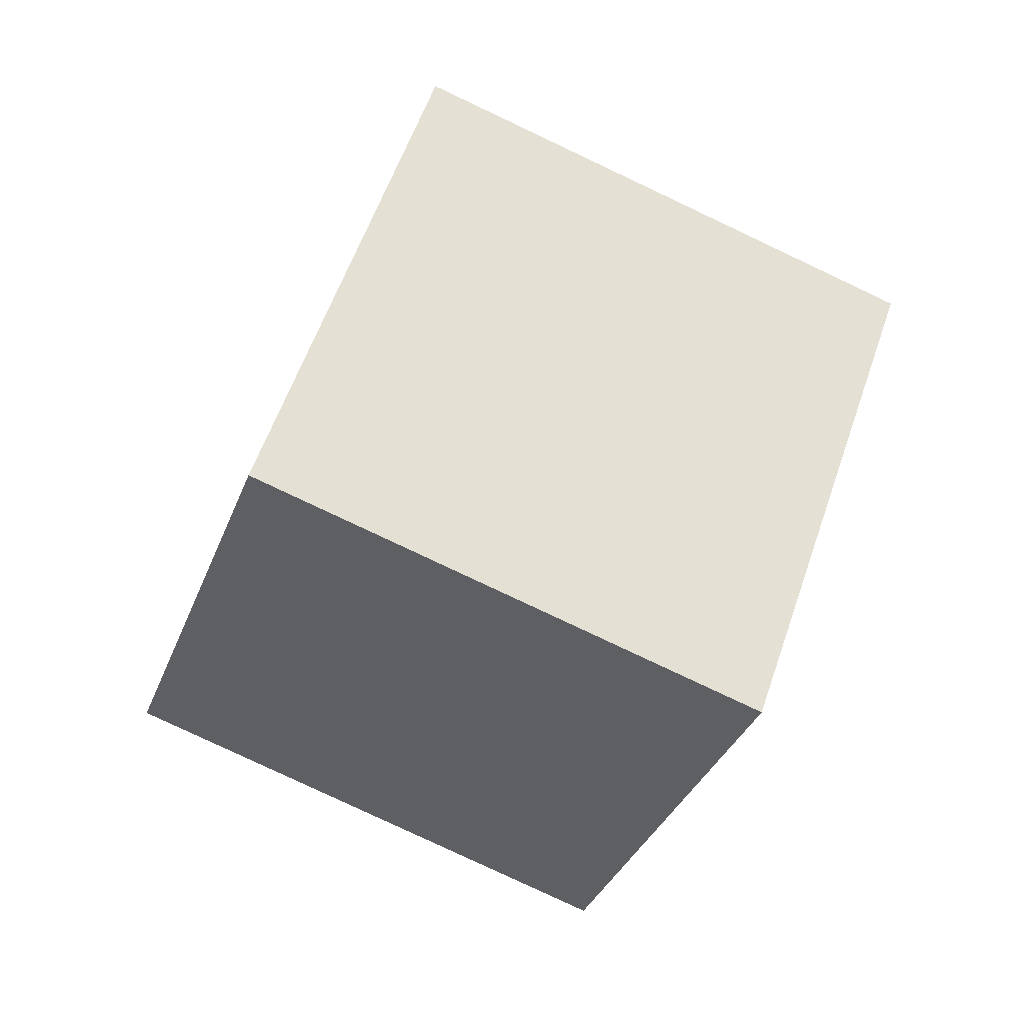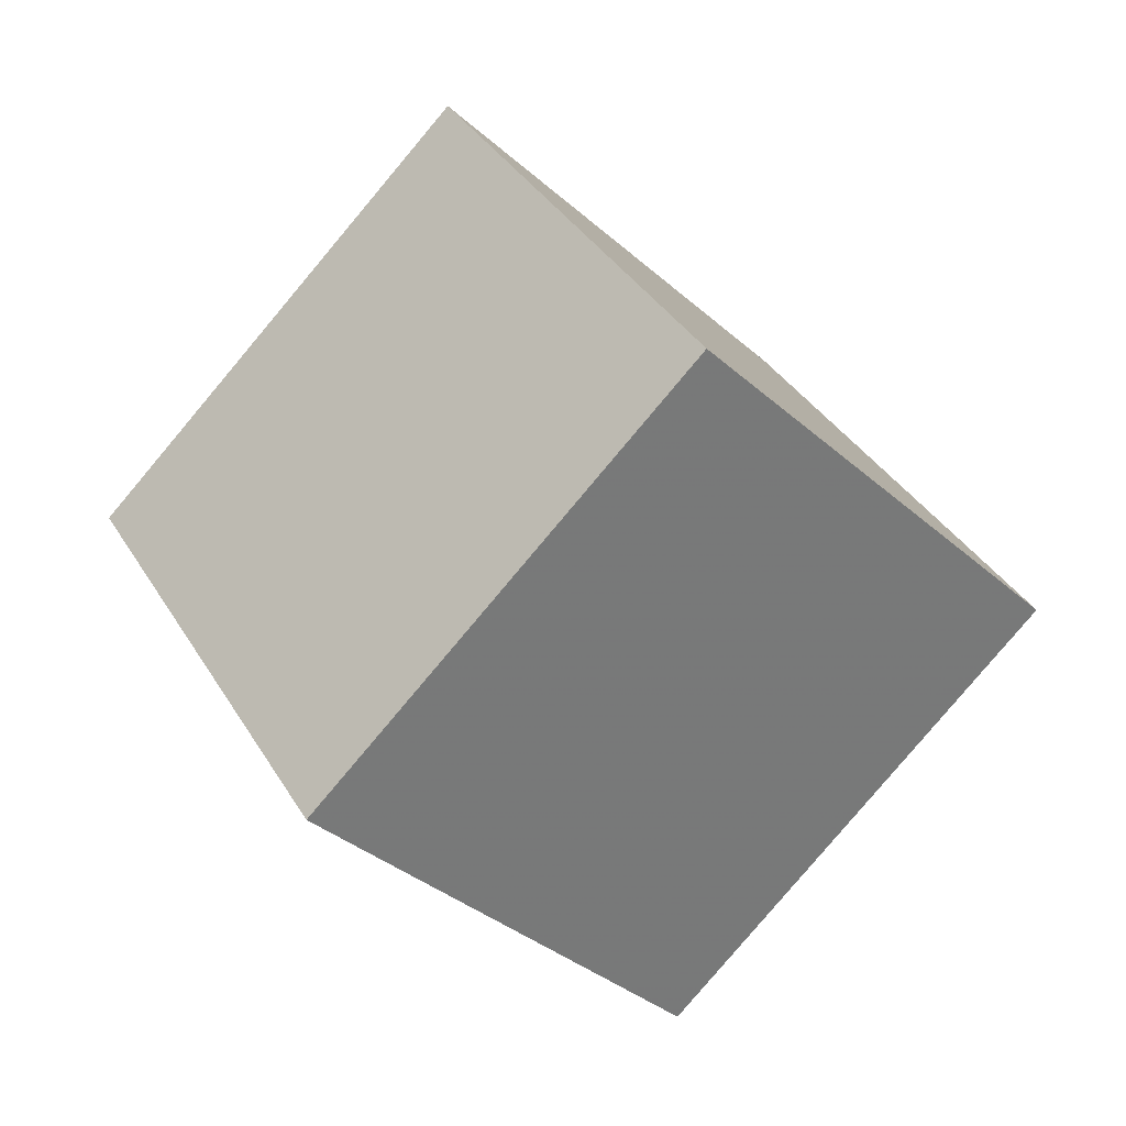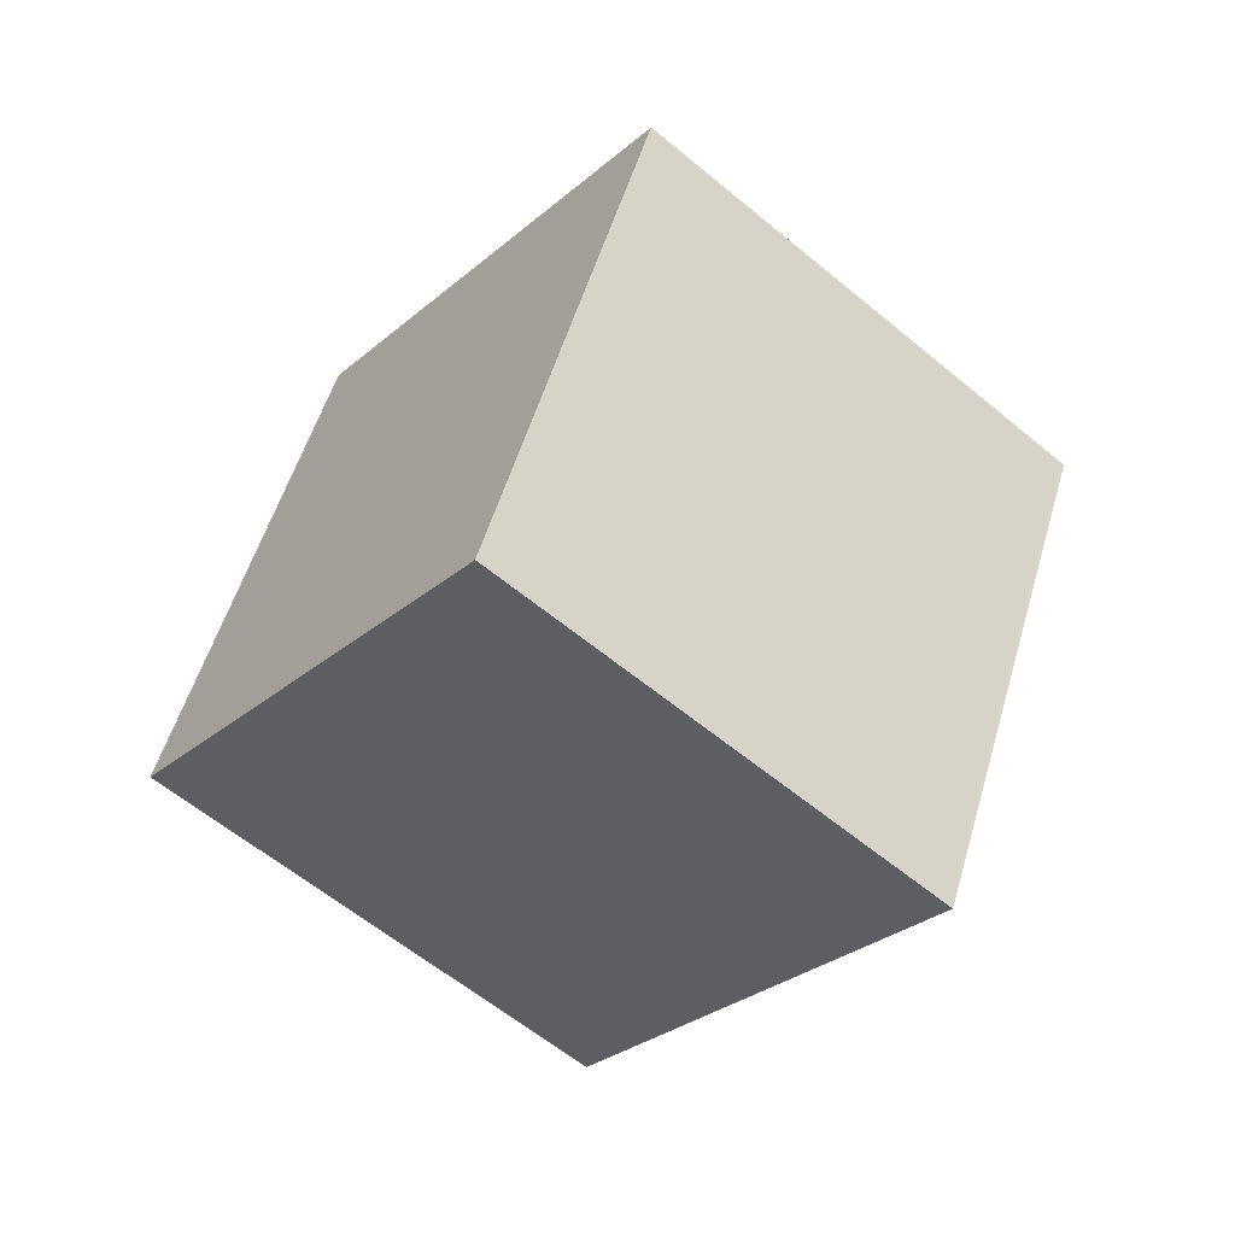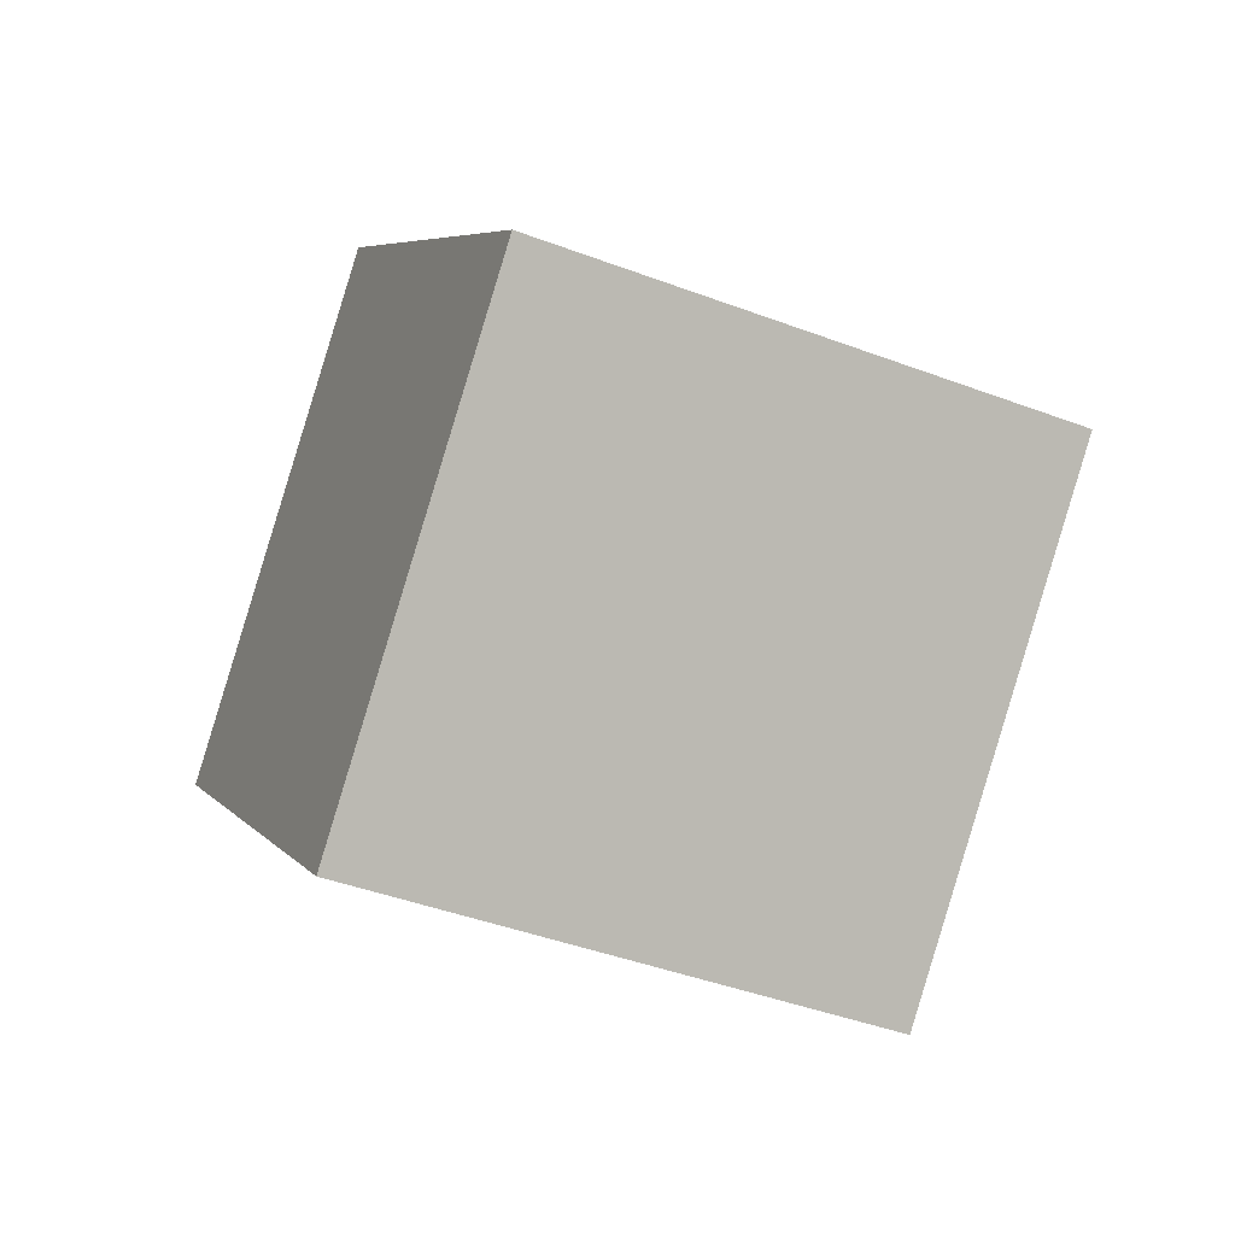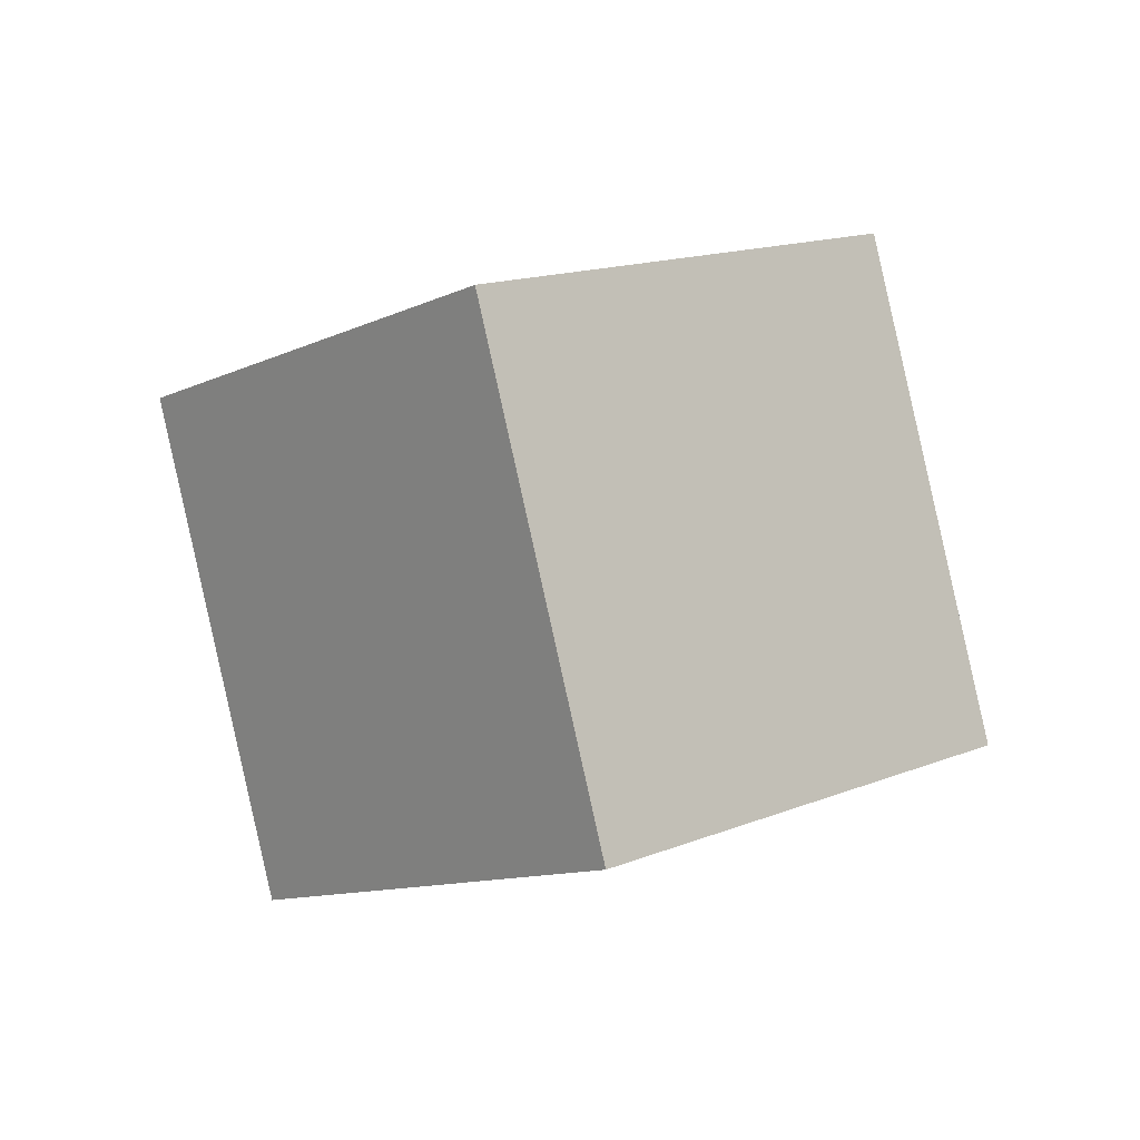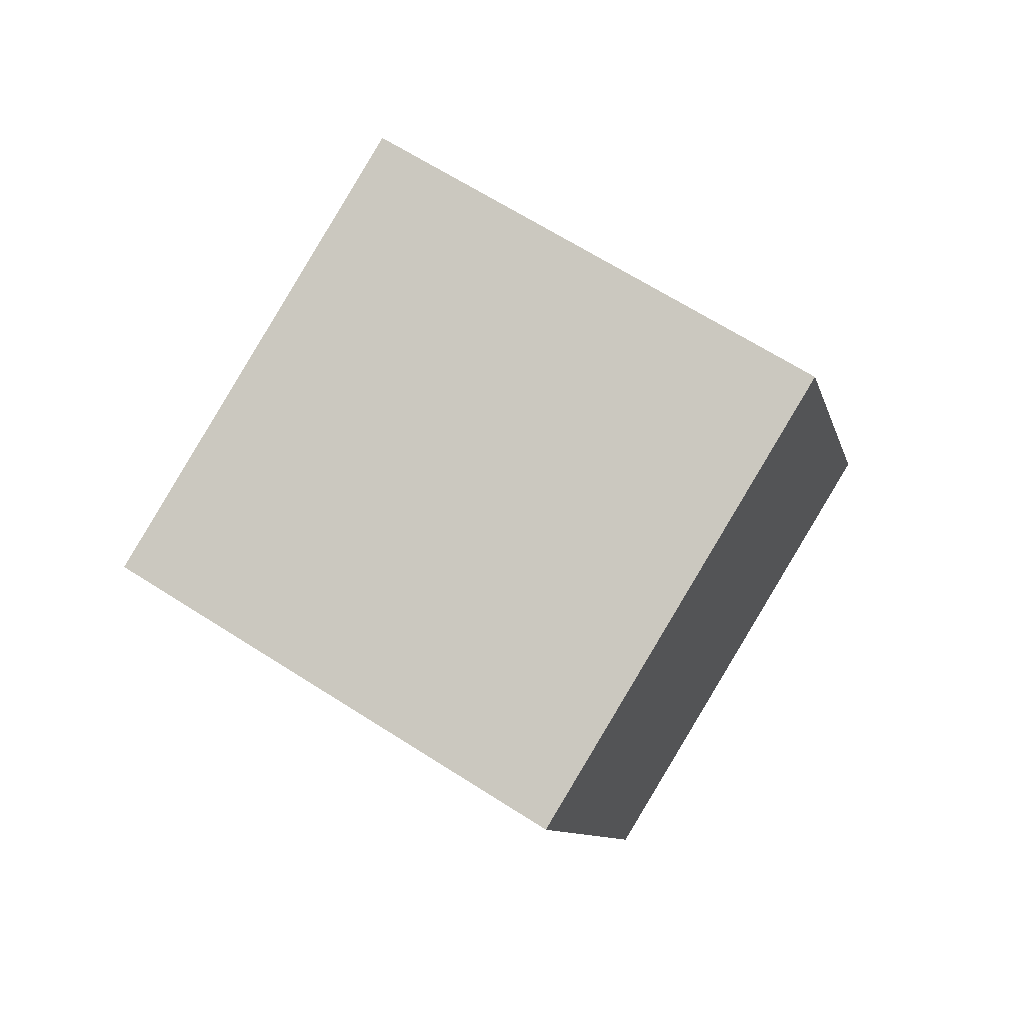
<metadata>
{"format":"obj","ext":"obj","renderer":"f3d","projection":"perspective","resolution":1024,"background":"white","views":[{"elev":-78.7,"azim":124.0,"up":"+Y"},{"elev":34.3,"azim":33.3,"up":"+Y"},{"elev":12.6,"azim":46.3,"up":"+Z"},{"elev":-41.9,"azim":-55.6,"up":"+Y"},{"elev":-52.2,"azim":-137.6,"up":"+Z"},{"elev":-47.8,"azim":166.9,"up":"+Z"}]}
</metadata>
<code>
v 13.07 -0.03762 -0.4631
v 4.47 -0.09772 -5.569
v 9.475 7.136 5.505
v 0.8763 7.076 0.3997
v 9.442 -7.004 5.727
v 0.8434 -7.064 0.6214
v 5.848 0.1698 11.7
v -2.75 0.1097 6.59
f 2 4 1
f 5 2 1
f 1 4 3
f 3 5 1
f 2 8 4
f 6 2 5
f 6 8 2
f 4 8 3
f 7 5 3
f 3 8 7
f 7 6 5
f 8 6 7

</code>
